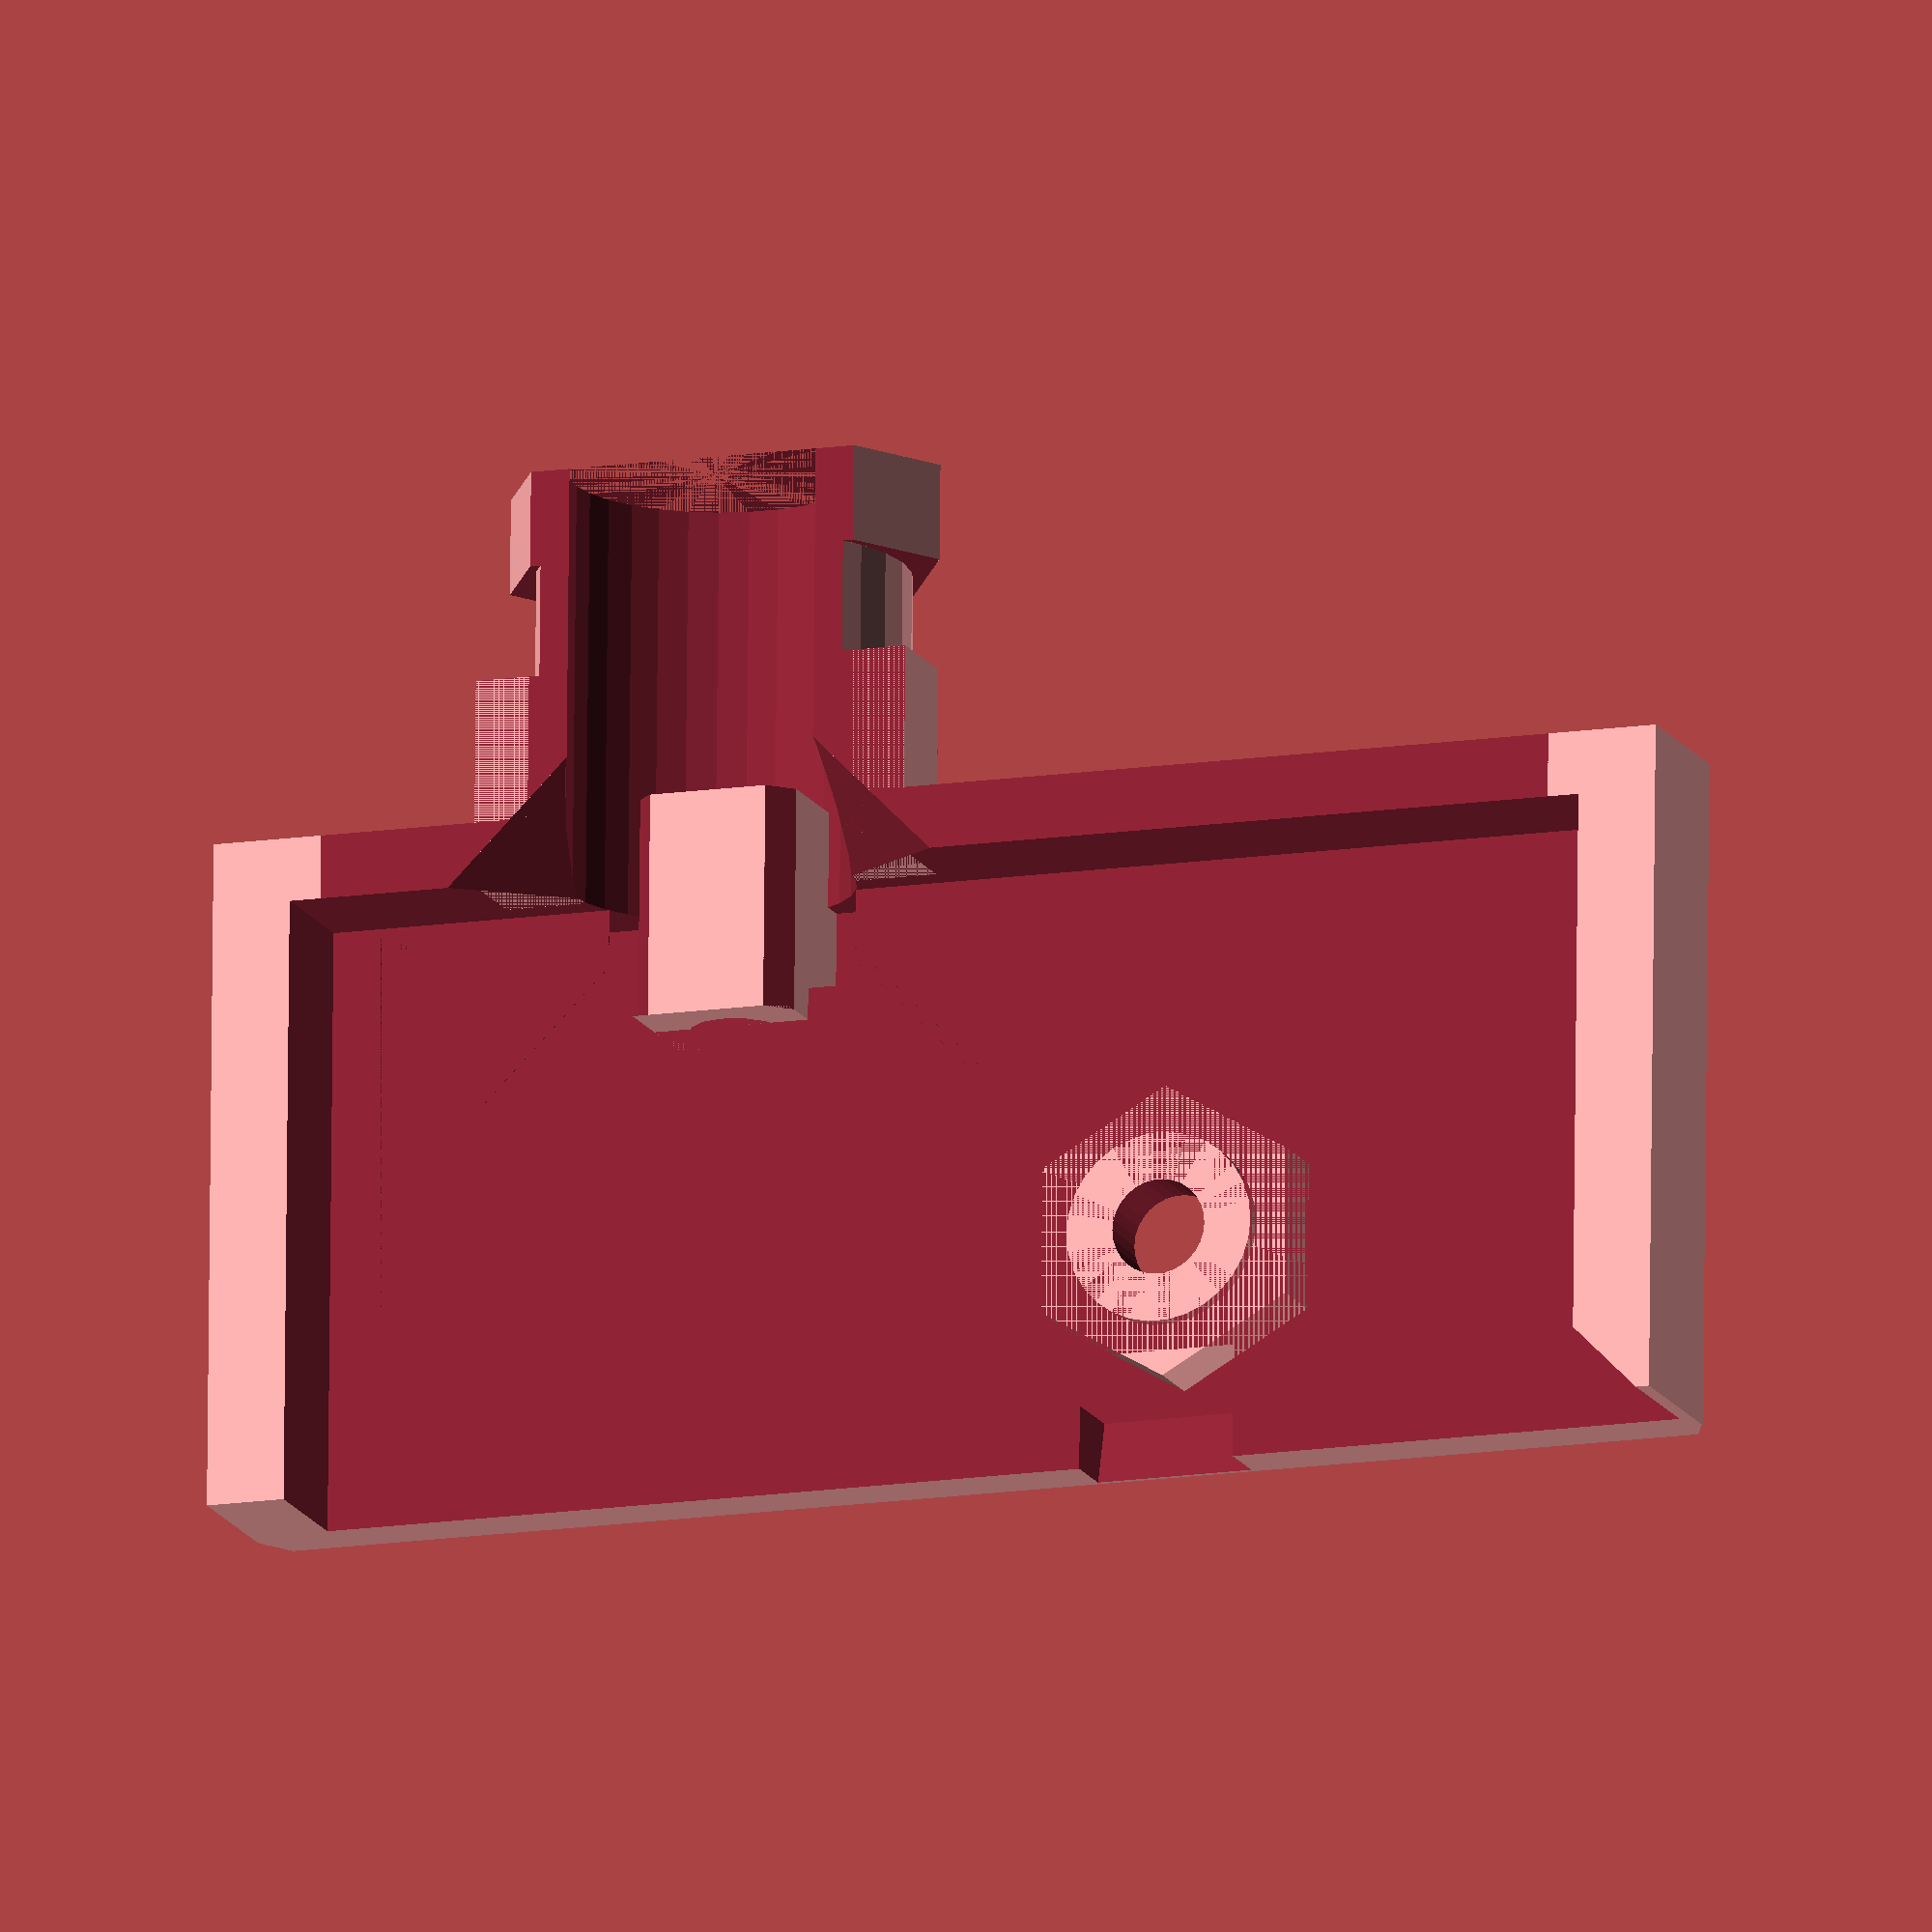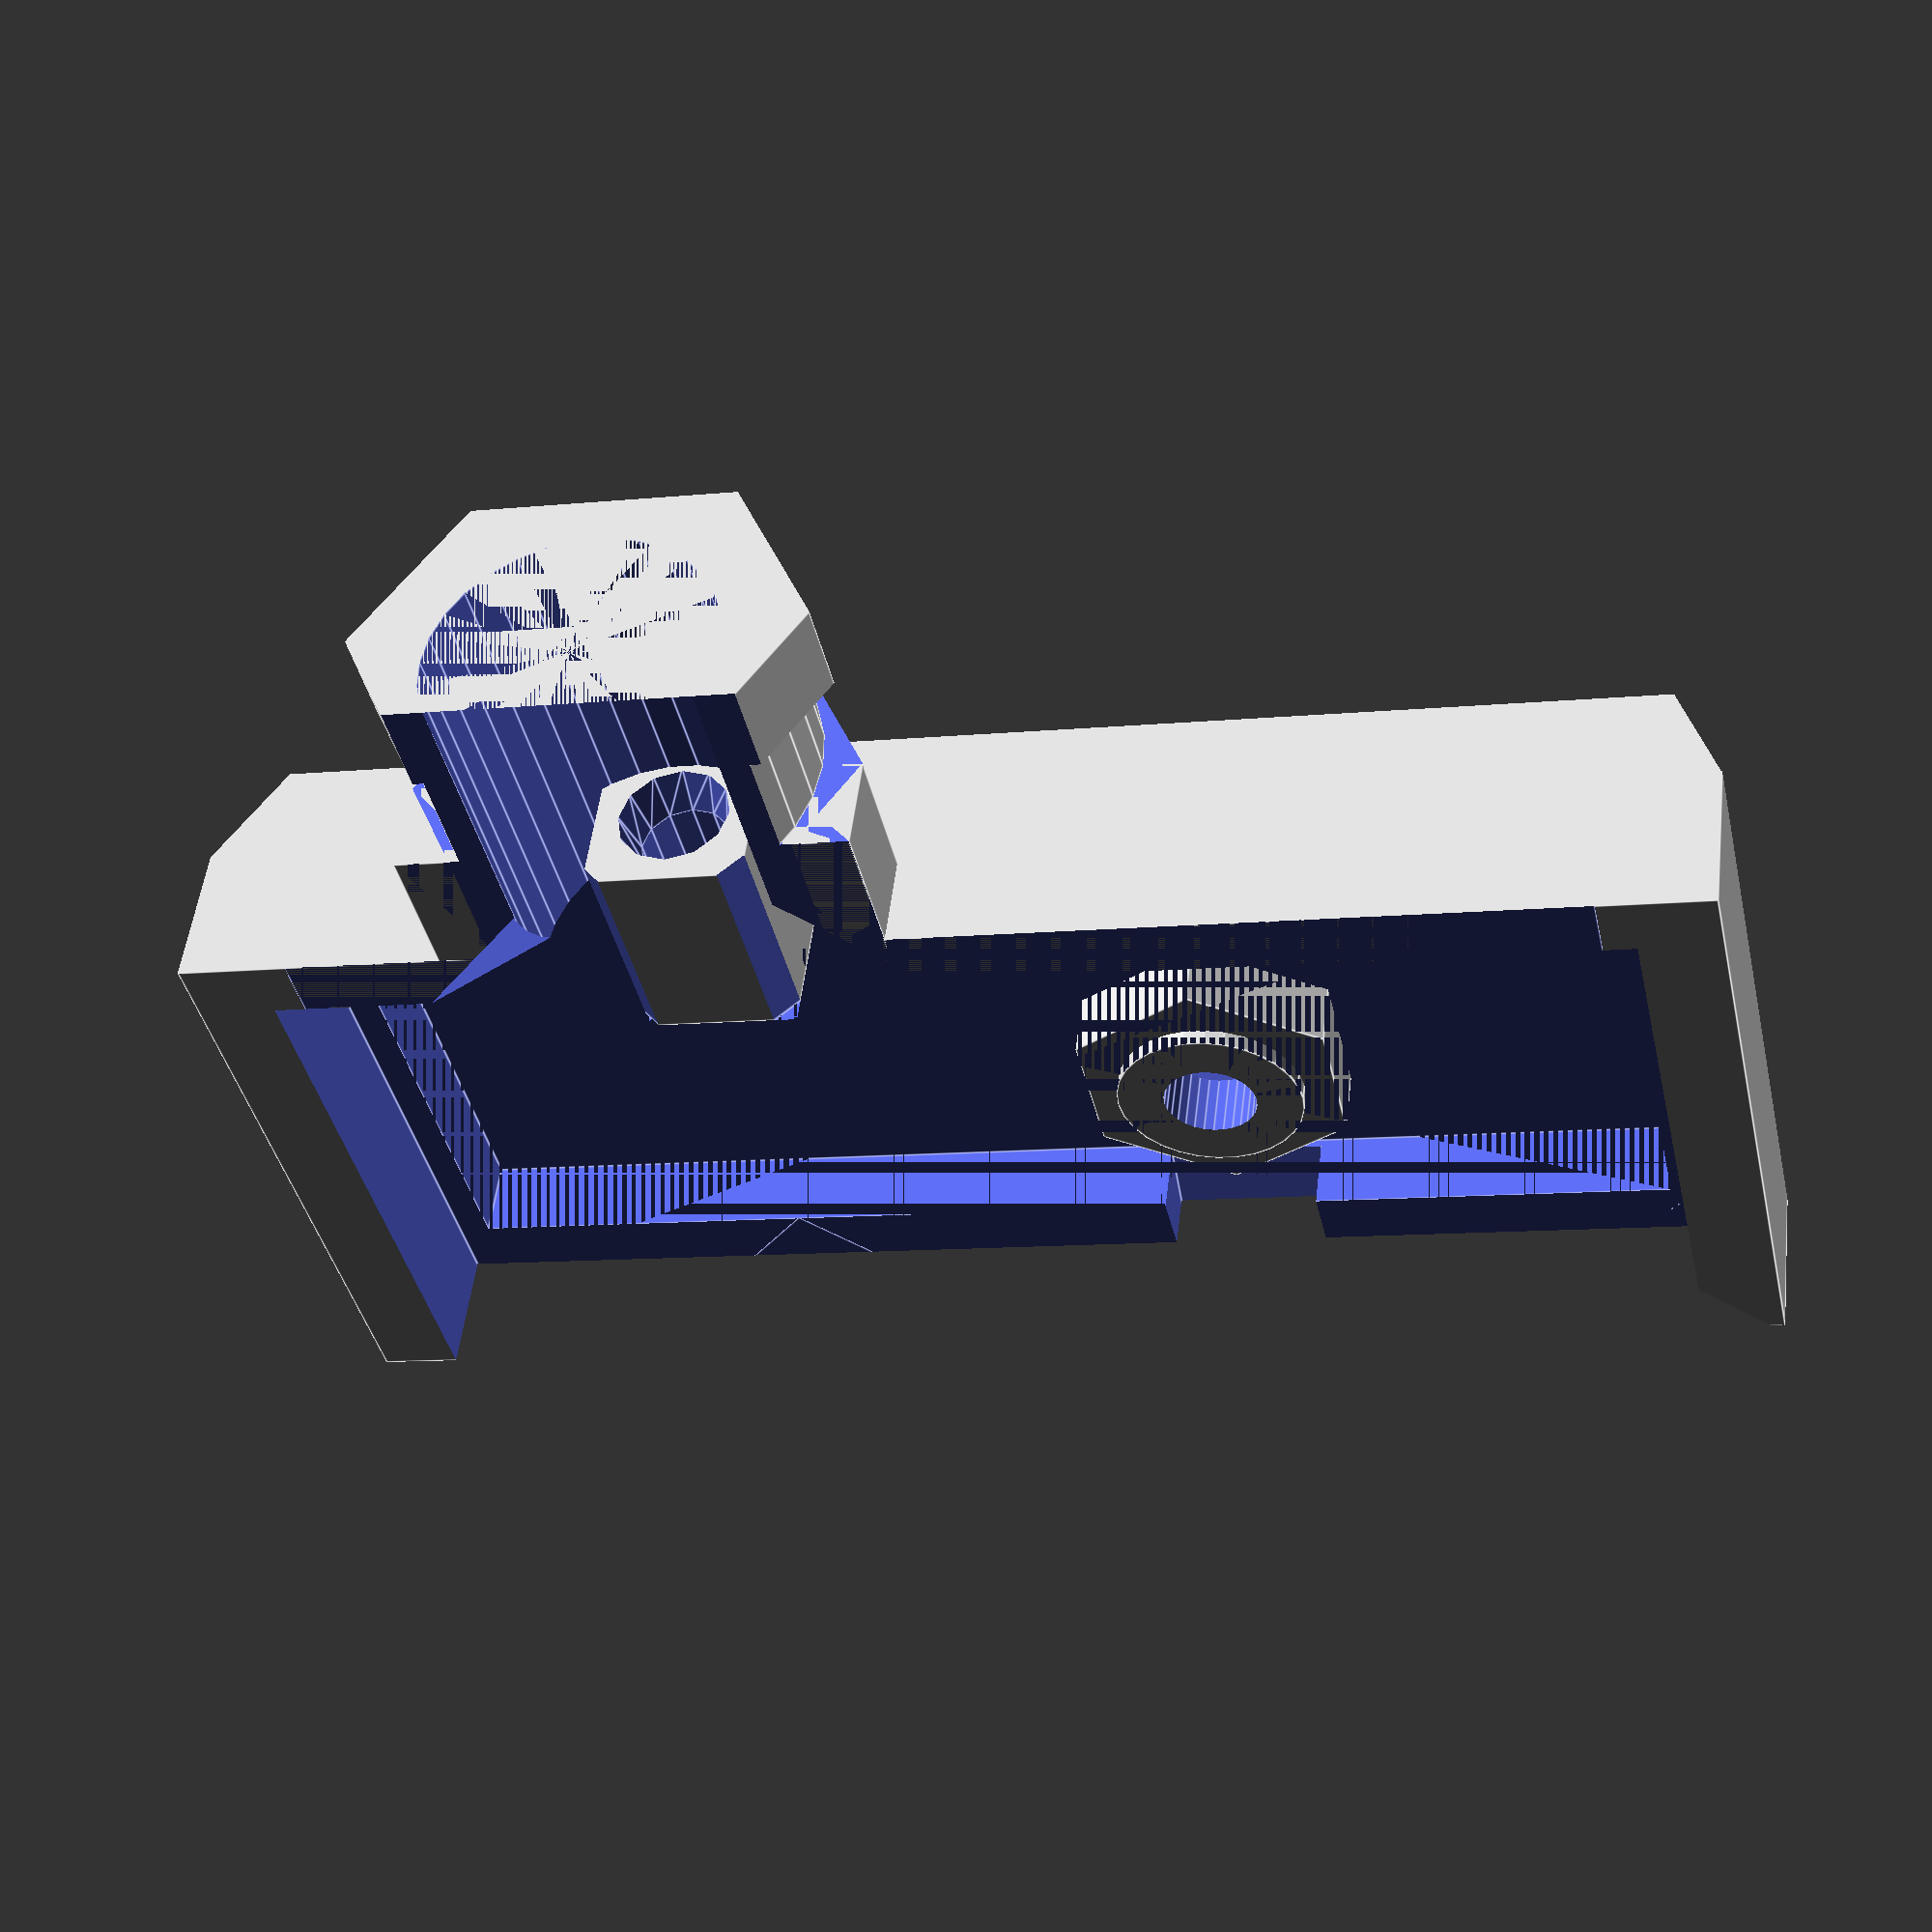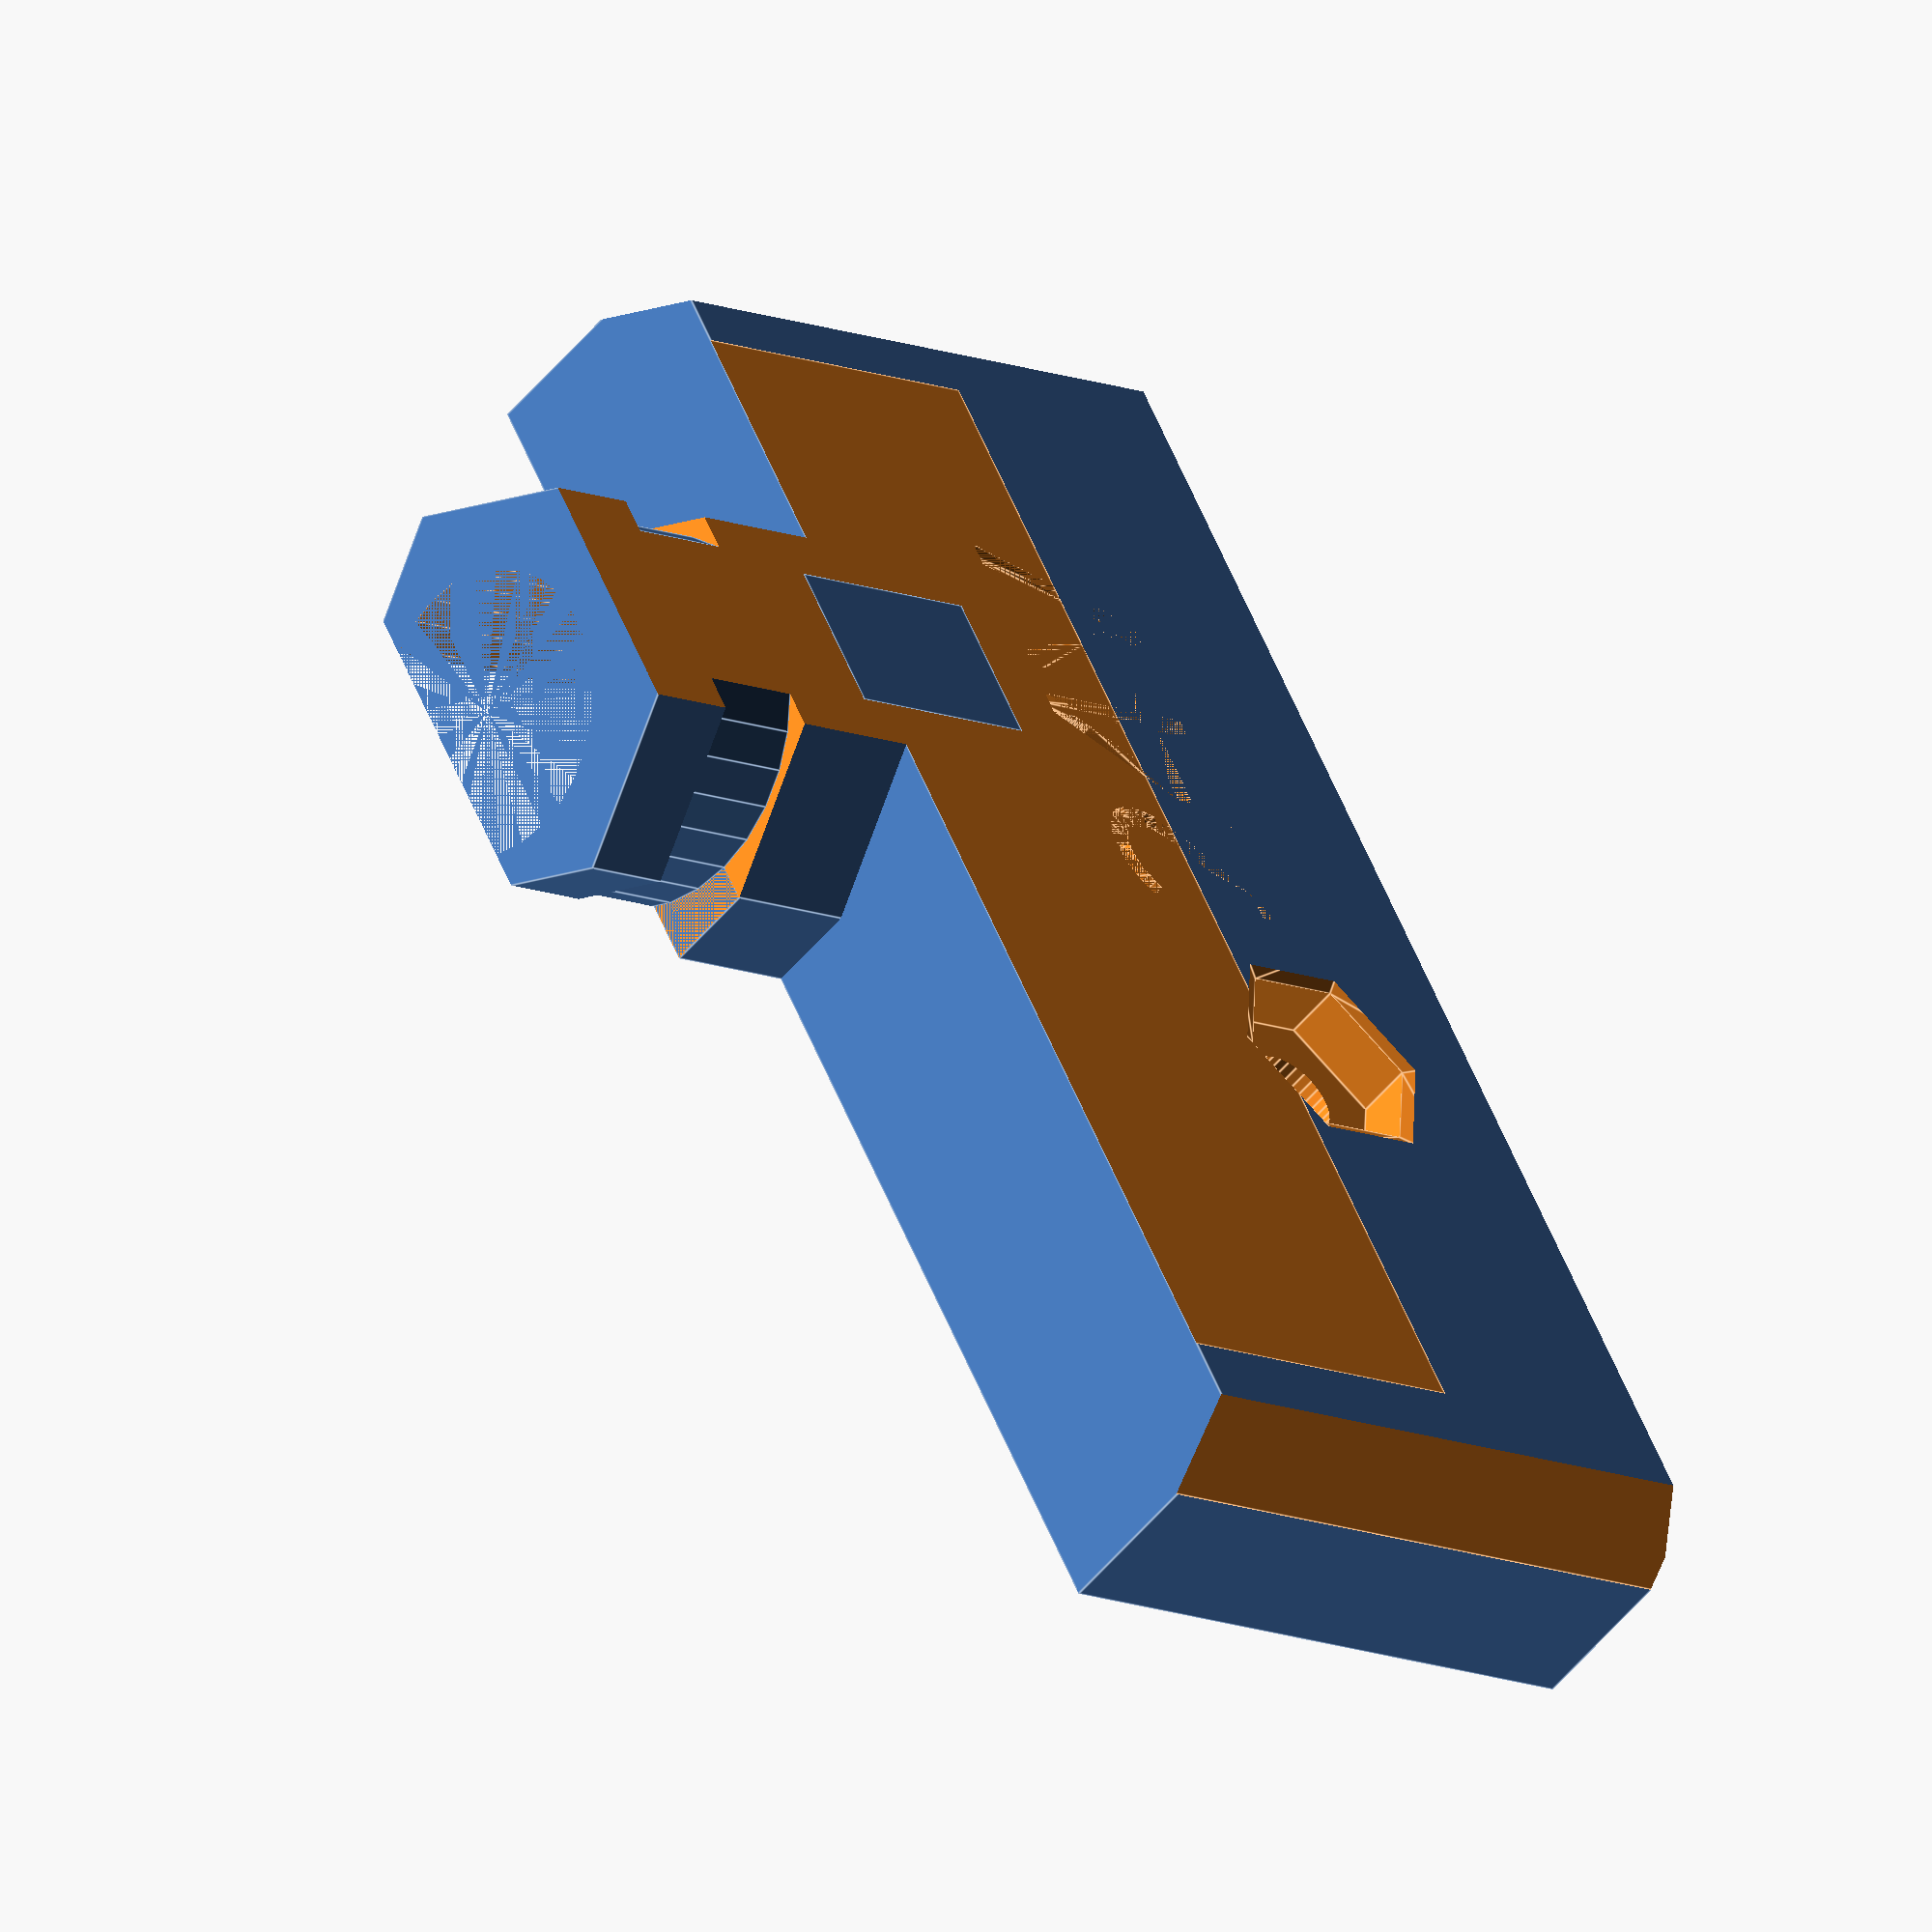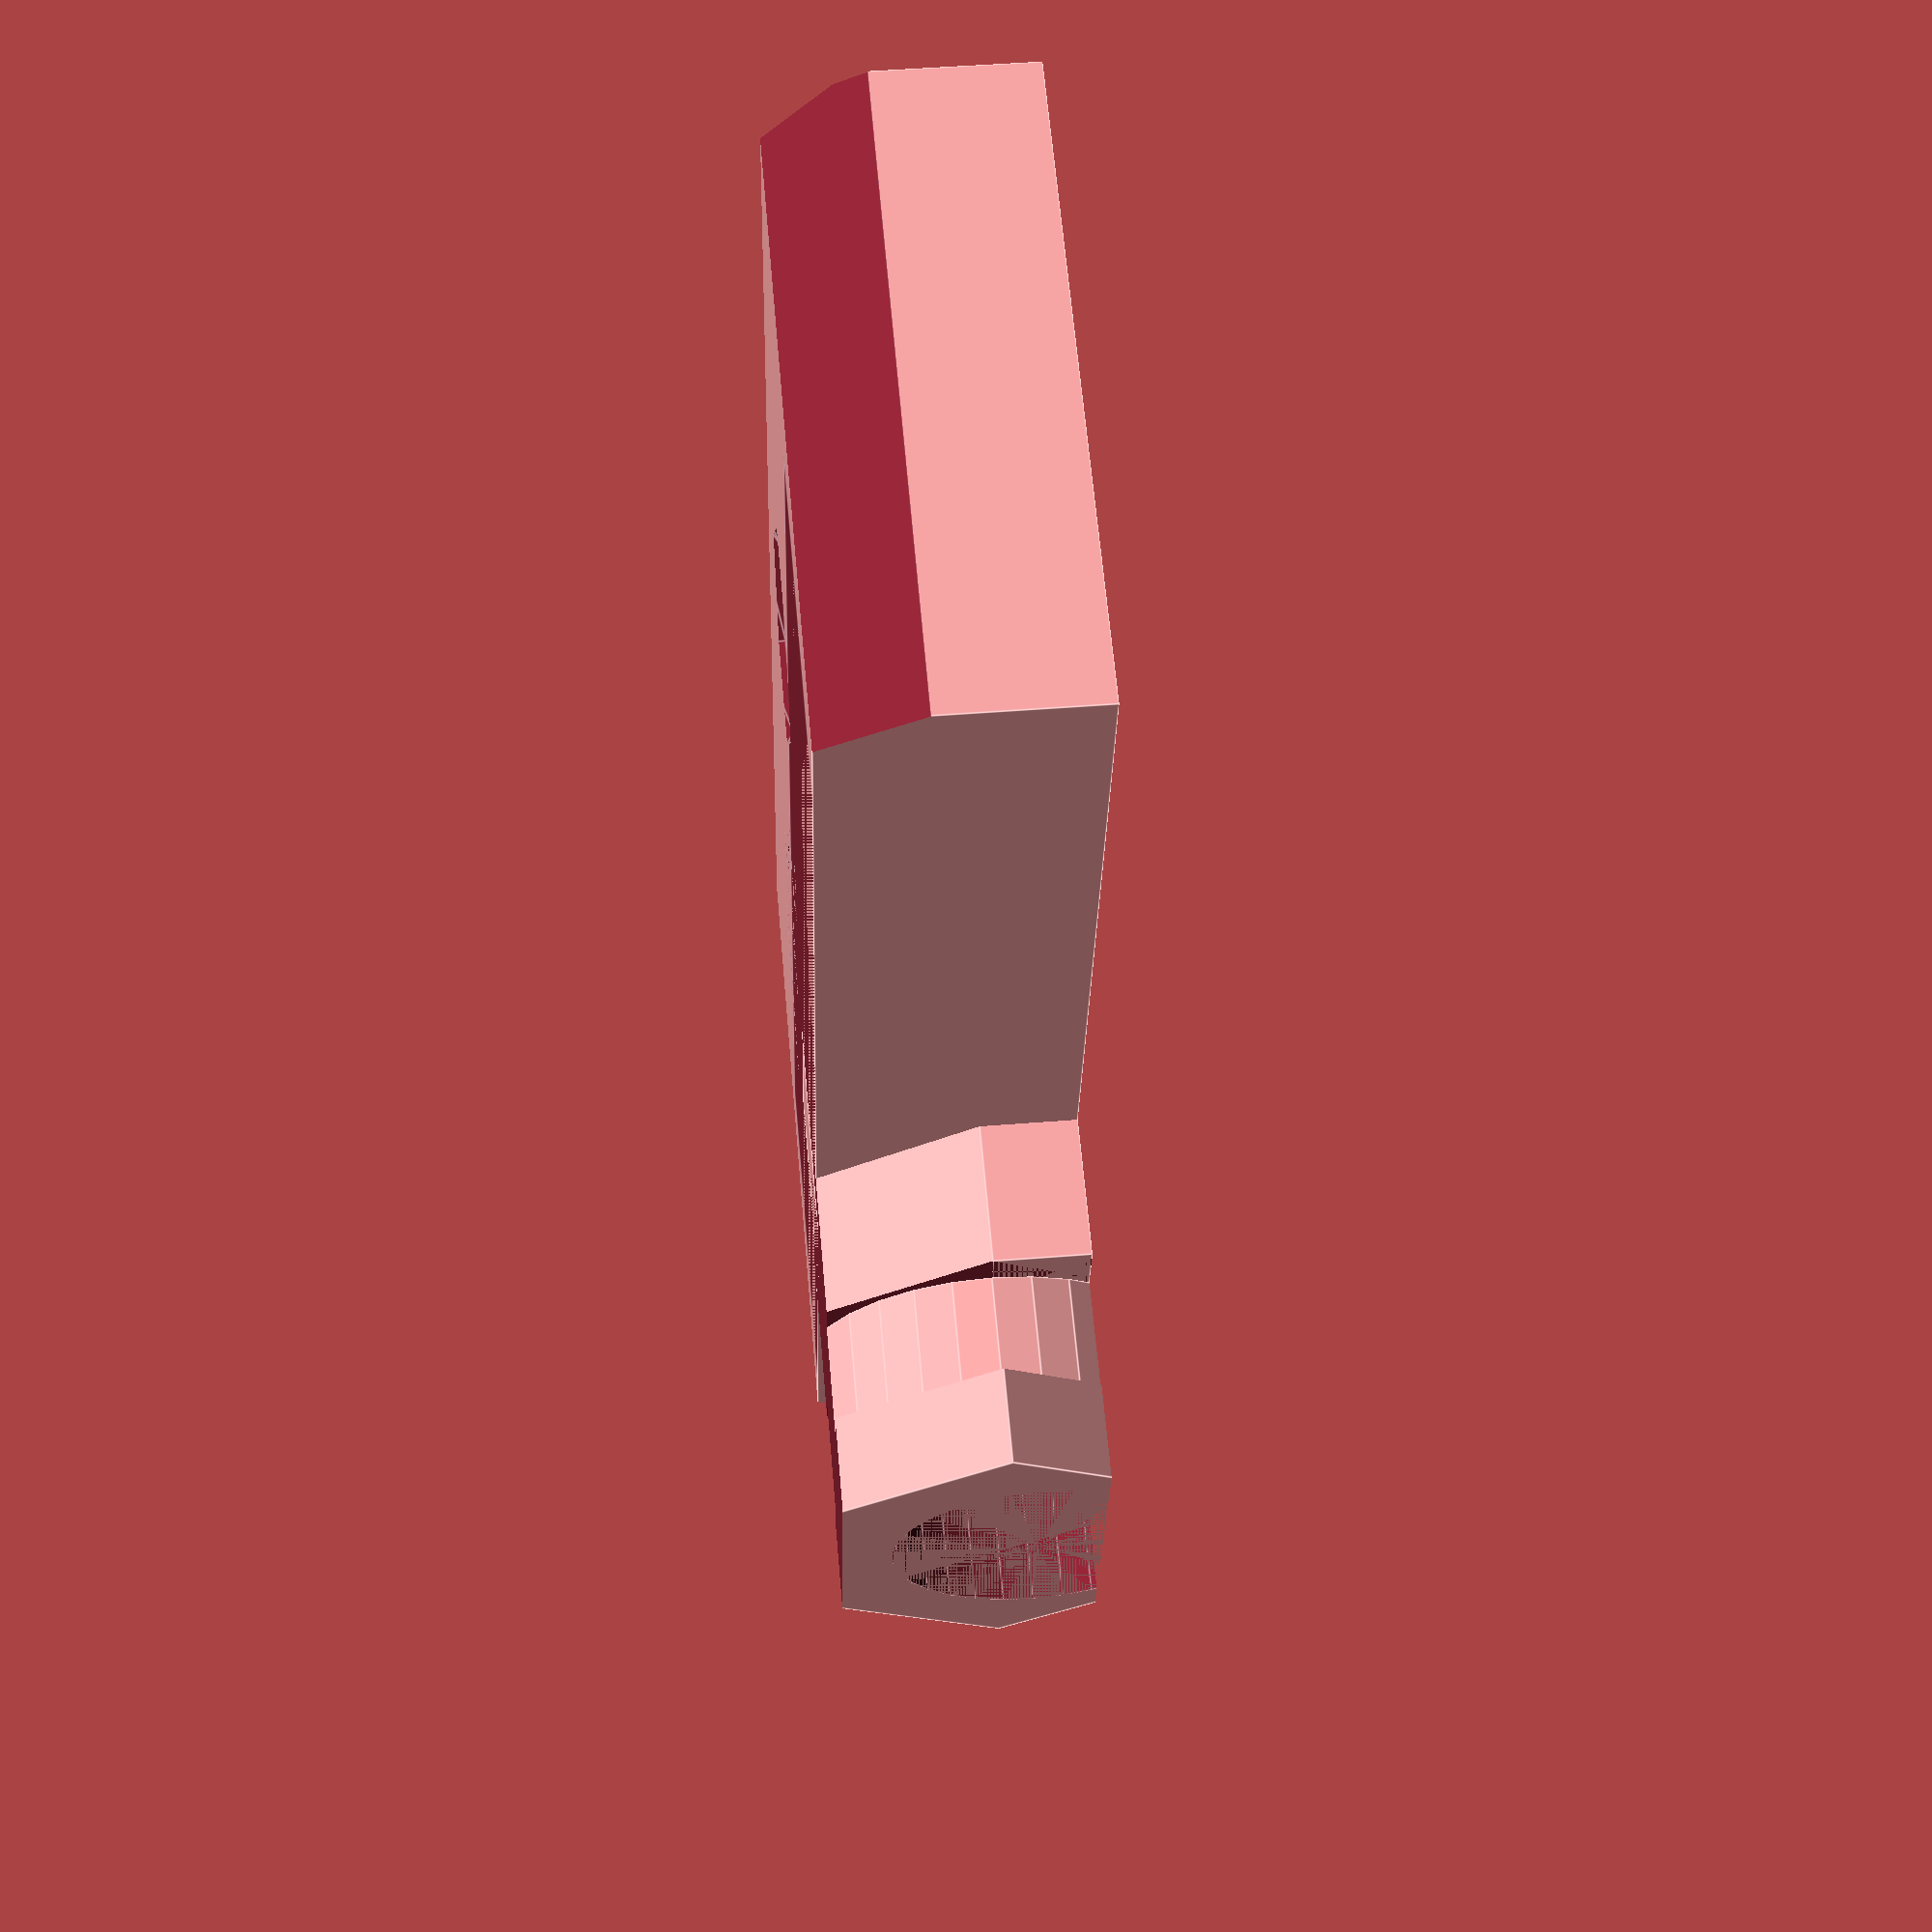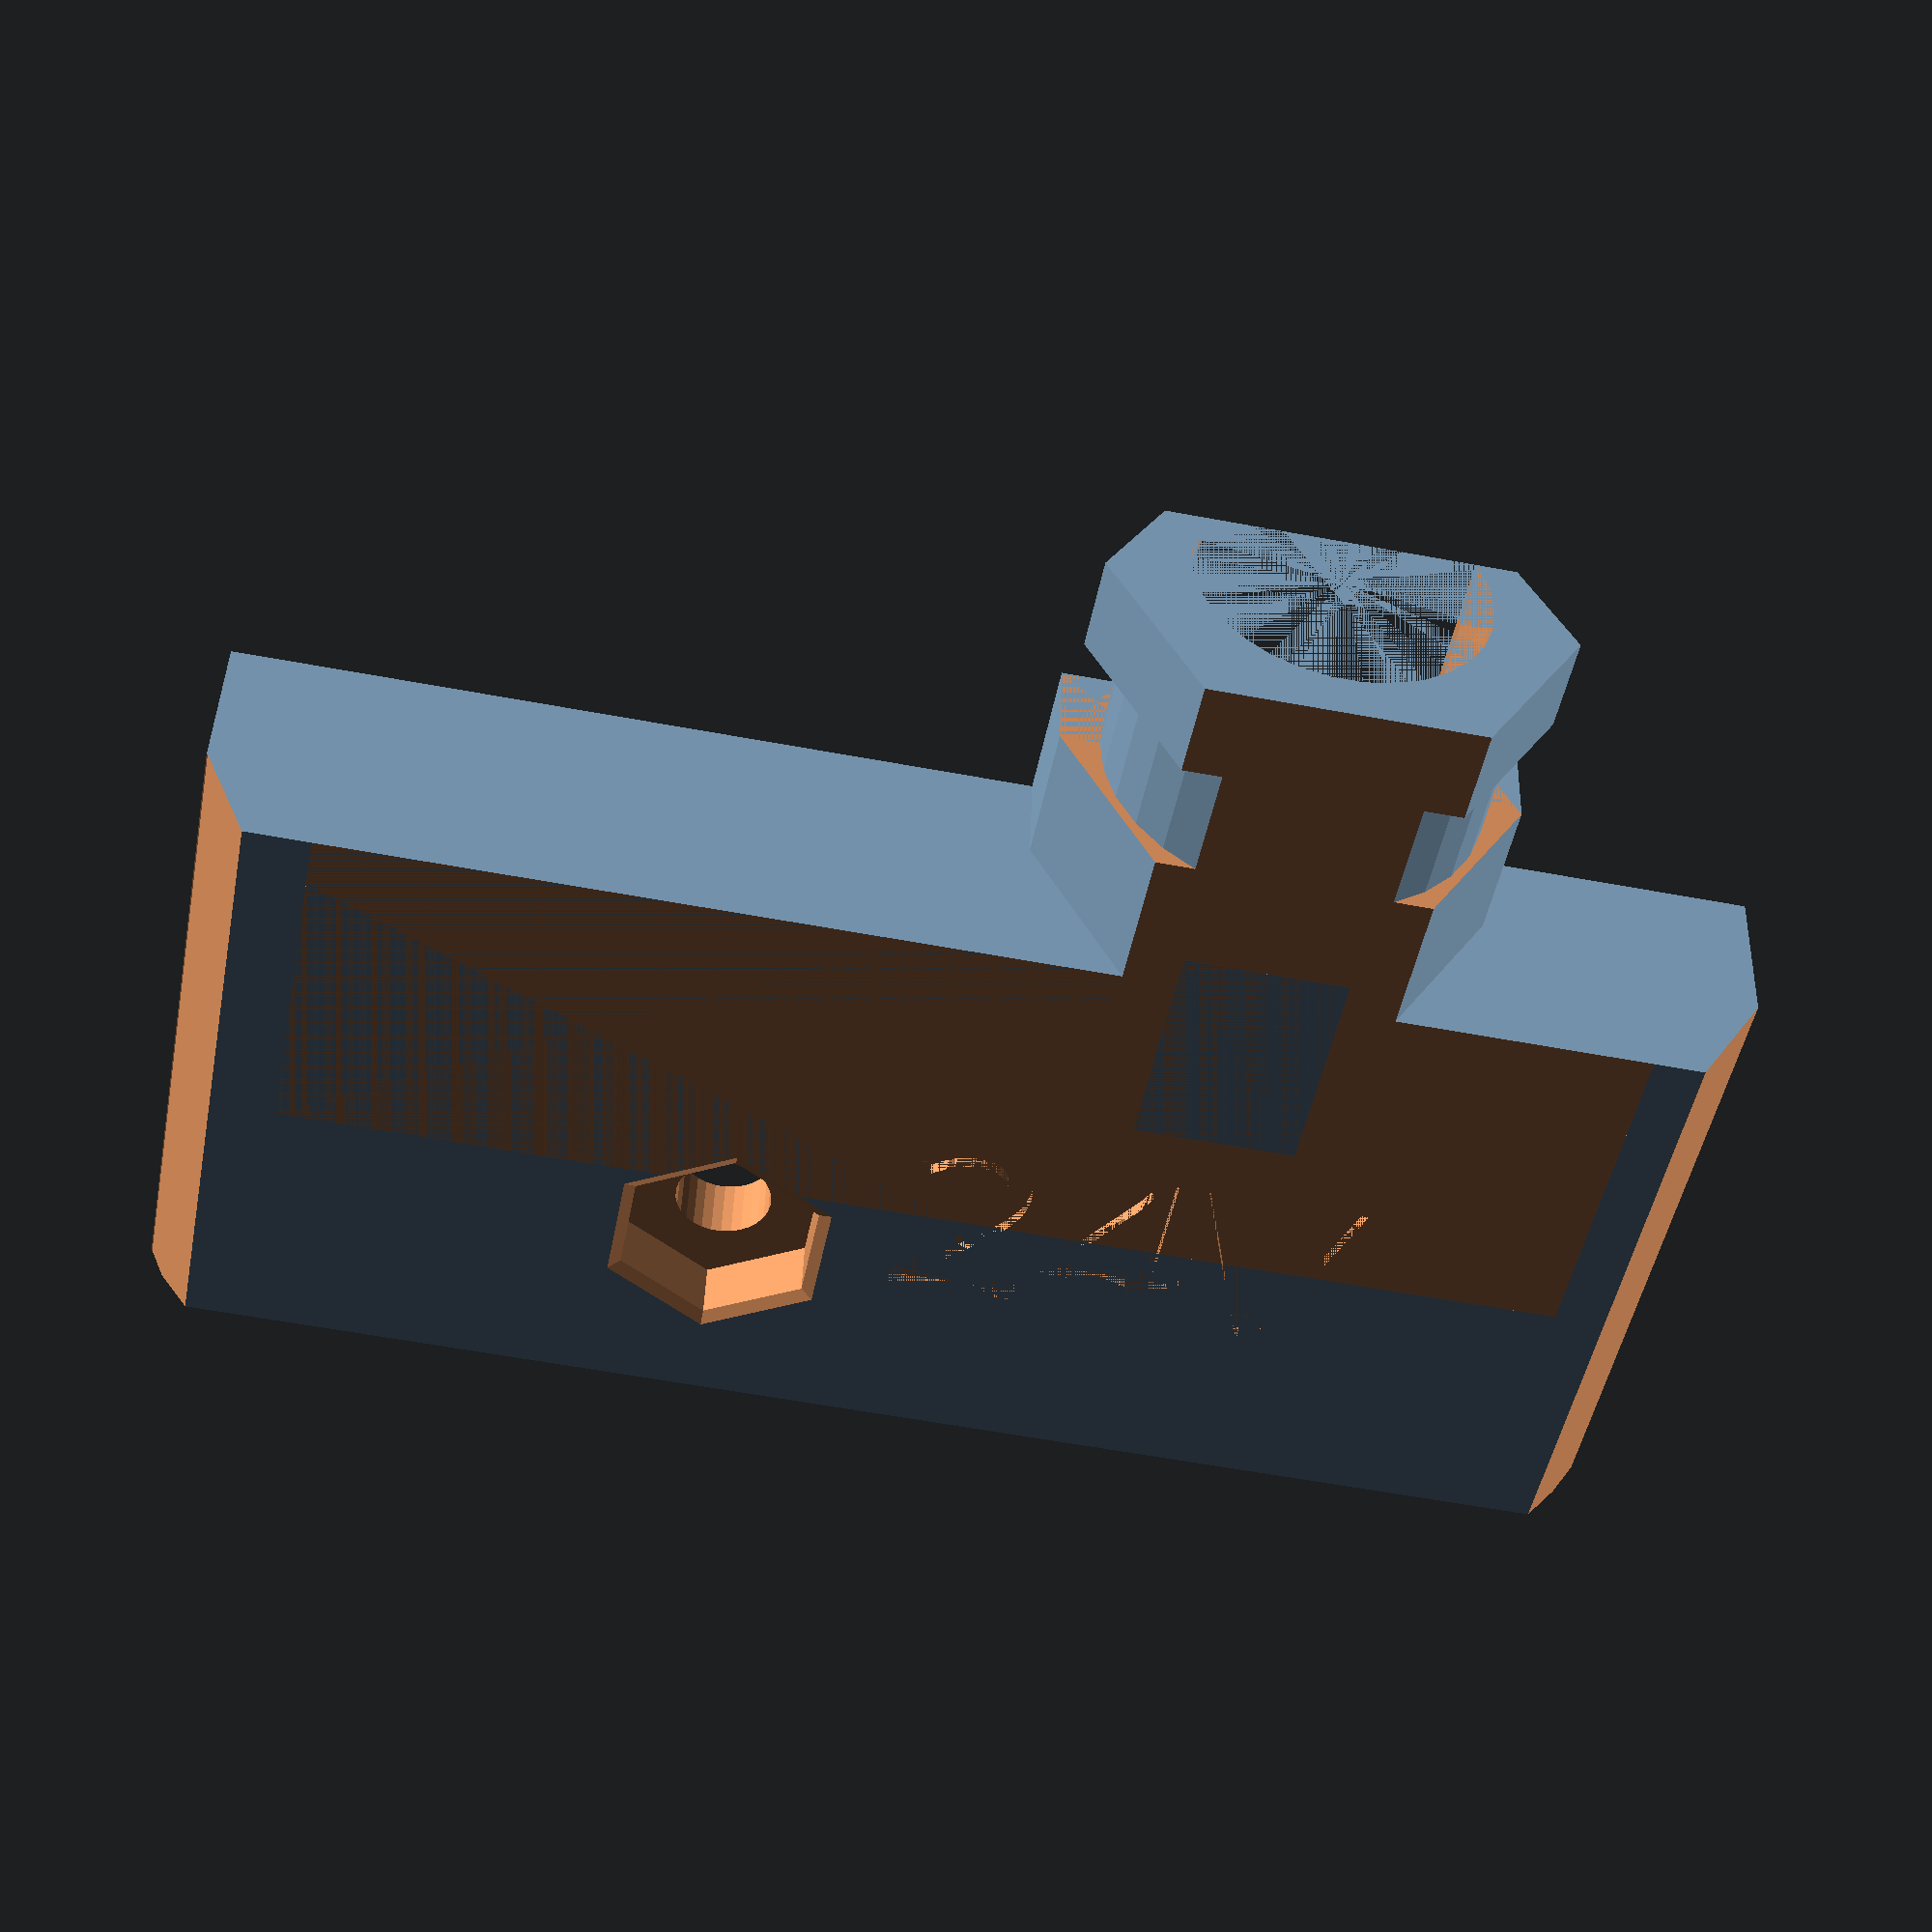
<openscad>
module cover()
{
    translate([ -17.5, 0, 0 ]) cube([ 47, 21, 8 ]);  // cover
    translate([ -7+14, 19, 0 ]) cube([ 3, 6.5, 3 ]);  // tube reinforcement
    translate([ 4+14, 19, 0 ]) cube([ 3, 6.5, 3 ]);  // tube reinforcement
    translate( [ 14 , 32 , 3 ] ) rotate( [90,0,0] ) cylinder( h = 12, r = 7, $fn=6);  // cable tube outer
}

module inside_cut(){
    translate([ -15, -1, -1 ]) cube( [42,20,5] );     // inside cut
    translate([ -14, 2, 4 ])  cube( [40,17,2.5 ] );     // inside cut
    
    translate( [ 14 , 32 , 2 ] ) rotate( [90,0,0] ) cylinder( h = 16, r = 4.5, $fn=30);  // cable tube inner
    
    translate([ -14, 10, -5 ])  cube( [40,25,5 ] );     // inside cut
    translate([ -14, 10, 8 ])  cube( [40,25,3 ] );     // inside cut
    
    translate([ -2.5, -6, 1 ])  rotate([15,0,0]) cube( [5,10,3 ] );     // LED
    
    translate([ -22, -5, 7 ]) rotate([0,25,0])  cube( [5,40,6 ] );     // corners
    translate([ 27, -5, 9 ]) rotate([0,60,0])  cube( [6,40,5 ] );     // corners
    translate([ 30, -5, 7 ]) rotate([0,25,90])  cube( [5,50,5 ] );     // corners
    
    translate([ 15, -5, -1 ]) rotate([0,0,45])  cube( [5,5,5 ] );     // corners
    translate([ -15, -5, -1 ]) rotate([0,0,45])  cube( [5,5,5 ] );     // corners
    
    
    translate([ 8+14, 13, -10]) rotate([0,-45,45])  cube( [10,10,10 ] );     // corners
    translate([ -8+14, 13, -10]) rotate([0,-45,-45])  cube( [10,10,10 ] );     // corners

    translate([5,7,7.6])linear_extrude(height = 0.4) {
       text("24V",size=6, center=true,font="Arial Black");
     }
    }

    module ziptie(){
        difference(){
        translate( [ 14 , 29 , 3 ] ) rotate( [90,0,0] ) cylinder( h = 3.5, r = 10, $fn=30);  // cable tube outer
        translate( [ 14 , 29 , 3 ] ) rotate( [90,0,0] ) cylinder( h = 3.5, r = 5.8, $fn=30);  // cable tube outer
        }
        }

    module filament_holder(){
        difference(){
        translate([ -2.5+14,15, 2 ]) rotate([0,0,0])  cube( [5,7,6 ] );     // body
        translate( [ 14 , 24 , 4.5 ] ) rotate( [90,0,0] ) cylinder( h = 10, r = 1.4, $fn=12);  // filament
        translate( [ 14 , 22.1 , 4.5 ] ) rotate( [90,0,0] ) cylinder( h = 1.5, r1 = 1.8, r2=1.4, $fn=12);  // filament

        translate([ -5+14,15, 1 ]) rotate([0,45,0])  cube( [3,15,3 ] );     // corners            
        translate([ 1+14,15, 1 ]) rotate([0,45,0])  cube( [3,15,3 ] );     // corners
        }
    }
    module m3_screw(){
        
    translate( [ 0 , 7.5 , 6 ] ) rotate( [0,0,90] ) cylinder( h = 2.5, r = 3.3, $fn=6);  // M3 HEAD
    translate( [ 0 , 7.5 , 7.8] ) rotate( [0,0,90] ) cylinder( h = 0.8, r1 = 3.3, r2=5, $fn=6);  // M3 HEAD
    translate( [ 0 , 7.5 , -10 ] ) rotate( [0,0,0] ) cylinder( h = 20, r = 1.5, $fn=30);  // M3 thread
    }
    
    module nut_trap(){
    translate( [ 0 , 7.5 , 4.5 ] ) rotate( [0,0,90] ) cylinder( h = 2.5, r = 4.6, $fn=6);  // M3 HEAD
    translate( [ 0 , 7.5 , 4 ] ) rotate( [0,0,0] ) cylinder( h = 1, r = 3, $fn=30);      
    }
    
    difference(){
    union(){
        difference(){
        cover();
        inside_cut();
            ziptie();
        }
        nut_trap();
    }   
    m3_screw();
    }
    
    filament_holder();
    
</openscad>
<views>
elev=15.2 azim=359.4 roll=199.7 proj=o view=solid
elev=308.6 azim=12.6 roll=186.9 proj=p view=edges
elev=52.3 azim=241.7 roll=321.9 proj=o view=edges
elev=313.0 azim=105.1 roll=84.8 proj=p view=edges
elev=138.3 azim=190.8 roll=178.1 proj=p view=wireframe
</views>
